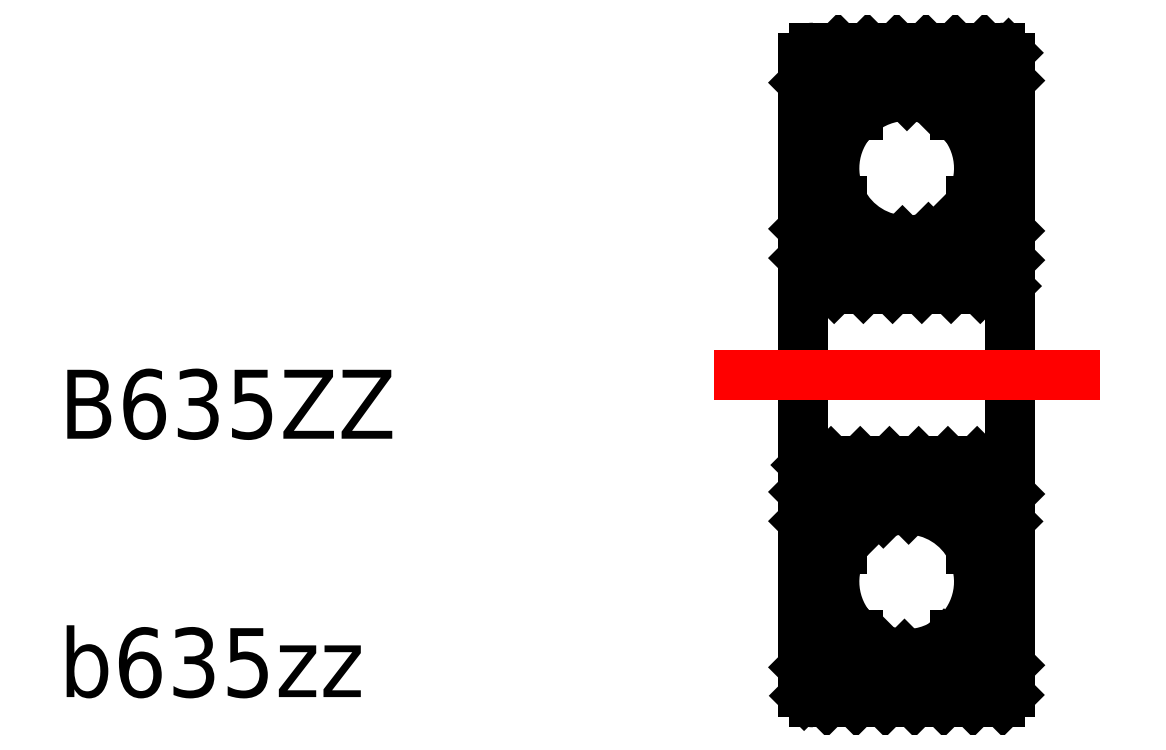
<metadata>
{"format":"dxf","ext":"dxf","renderer":"ezdxf+matplotlib","layout":"modelspace","background":"white","min_lineweight":24,"dpi":150}
</metadata>
<code>
0
SECTION
2
ENTITIES
0
TEXT
8
0
10
26.08
20
30.13
30
0
40
2
1
B635ZZ
0
TEXT
8
0
10
26.08
20
22.63
30
0
40
2
1
b635zz
0
POINT
8
VIS
10
57.58
20
42.8
30
0
210
1
220
0
230
0
0
POINT
8
VIS
10
57.58
20
42.8
30
0
210
1
220
0
230
0
0
POINT
8
VIS
10
57.81
20
42.8
30
0
210
1
220
0
230
0
0
POINT
8
VIS
10
59.33
20
41.04
30
1.403
210
1
220
0
230
0
0
POINT
8
VIS
10
59.33
20
40.6
30
-0.5007
210
1
220
0
230
0
0
POINT
8
VIS
10
59.33
20
41.82
30
-2.027
210
1
220
0
230
0
0
POINT
8
VIS
10
59.33
20
43.77
30
-2.027
210
1
220
0
230
0
0
POINT
8
VIS
10
59.33
20
44.99
30
-0.5007
210
1
220
0
230
0
0
POINT
8
VIS
10
59.33
20
44.56
30
1.403
210
1
220
0
230
0
0
POINT
8
VIS
10
57.81
20
42.8
30
0
210
-1
220
0
230
0
0
POINT
8
VIS
10
59.33
20
41.04
30
1.403
210
-1
220
0
230
1e-16
0
POINT
8
VIS
10
59.33
20
40.6
30
-0.5007
210
-1
220
0
230
1e-16
0
POINT
8
VIS
10
59.33
20
41.82
30
-2.027
210
-1
220
0
230
1e-16
0
POINT
8
VIS
10
59.33
20
43.77
30
-2.027
210
-1
220
0
230
1e-16
0
POINT
8
VIS
10
59.33
20
44.99
30
-0.5007
210
-1
220
0
230
1e-16
0
POINT
8
VIS
10
59.33
20
44.56
30
1.403
210
-1
220
0
230
1e-16
0
POINT
8
VIS
10
55.41
20
44.88
30
0
210
1
220
0
230
0
0
POINT
8
VIS
10
55.41
20
44.88
30
0
210
1
220
0
230
0
0
POINT
8
VIS
10
55.41
20
44.88
30
0
210
1
220
0
230
0
0
POINT
8
VIS
10
57.91
20
43.38
30
-2.598
210
1
220
0
230
0
0
POINT
8
VIS
10
57.91
20
43.38
30
2.598
210
1
220
0
230
0
0
POINT
8
VIS
10
60.41
20
44.88
30
0
210
1
220
0
230
0
0
POINT
8
VIS
10
57.91
20
43.38
30
2.598
210
-1
220
0
230
0
0
POINT
8
VIS
10
57.91
20
43.38
30
-2.598
210
-1
220
0
230
0
0
POINT
8
VIS
10
60.41
20
44.88
30
0
210
-1
220
0
230
0
0
POINT
8
VIS
10
57.91
20
46.38
30
-2.598
210
1
220
0
230
0
0
POINT
8
VIS
10
57.91
20
46.38
30
2.598
210
1
220
0
230
0
0
POINT
8
VIS
10
57.91
20
46.38
30
2.598
210
-1
220
0
230
0
0
POINT
8
VIS
10
57.91
20
46.38
30
-2.598
210
-1
220
0
230
0
0
POINT
8
VIS
10
59.87
20
41.25
30
2.828
210
1
220
0
230
0
0
POINT
8
VIS
10
59.87
20
41.25
30
-2.828
210
1
220
0
230
0
0
POINT
8
VIS
10
59.87
20
41.25
30
2.828
210
-1
220
0
230
1e-16
0
POINT
8
VIS
10
59.87
20
41.25
30
-2.828
210
-1
220
0
230
1e-16
0
POINT
8
VIS
10
57.87
20
44.08
30
0
210
1
220
0
230
0
0
POINT
8
VIS
10
57.87
20
44.08
30
0
210
1
220
0
230
0
0
POINT
8
VIS
10
59.87
20
46.91
30
-2.828
210
1
220
0
230
0
0
POINT
8
VIS
10
59.87
20
46.91
30
2.828
210
1
220
0
230
0
0
POINT
8
VIS
10
59.87
20
46.91
30
-2.828
210
-1
220
0
230
1e-16
0
POINT
8
VIS
10
59.87
20
46.91
30
2.828
210
-1
220
0
230
1e-16
0
POINT
8
VIS
10
69.89
20
43.89
30
0
210
1
220
0
230
0
0
POINT
8
VIS
10
69.89
20
43.89
30
0
210
1
220
0
230
0
0
POINT
8
VIS
10
74.2
20
50.78
30
0
210
1
220
0
230
0
0
POINT
8
VIS
10
74.2
20
50.78
30
0
210
1
220
0
230
0
0
POINT
8
VIS
10
66.93
20
56.8
30
0
210
1
220
0
230
0
0
POINT
8
VIS
10
66.93
20
56.8
30
0
210
1
220
0
230
0
0
POINT
8
VIS
10
86.99
20
38.17
30
0
210
1
220
0
230
0
0
POINT
8
VIS
10
86.99
20
38.17
30
0
210
1
220
0
230
0
0
POINT
8
VIS
10
90.49
20
35.13
30
-6.307
210
1
220
0
230
0
0
POINT
8
VIS
10
90.49
20
41.21
30
-6.307
210
1
220
0
230
0
0
POINT
8
VIS
10
90.49
20
35.13
30
-6.307
210
-1
220
0
230
1e-16
0
POINT
8
VIS
10
90.49
20
41.21
30
-6.307
210
-1
220
0
230
1e-16
0
POINT
8
VIS
10
83.91
20
64.4
30
0
210
1
220
0
230
0
0
POINT
8
VIS
10
83.91
20
64.4
30
0
210
1
220
0
230
0
0
INSERT
8
VIS
2
*X4
10
47.68
20
31.98
30
0
0
LINE
8
VIS
10
53.68
20
27.73
30
0
11
53.68
21
29.18
31
0
0
LINE
8
VIS
10
47.68
20
29.18
30
0
11
47.68
21
27.73
31
0
0
INSERT
8
VIS
2
*X5
10
47.68
20
31.98
30
0
0
ARC
8
VIS
10
50.68
20
25.98
30
0
40
2.1
50
26.59
51
153.4
0
LINE
8
VIS
10
53.38
20
22.48
30
0
11
47.98
21
22.48
31
0
0
ARC
8
VIS
10
50.68
20
25.98
30
0
40
2.1
50
227.6
51
312.4
0
LINE
8
VIS
10
48.8
20
26.92
30
0
11
48.08
21
26.92
31
0
0
LINE
8
VIS
10
48.08
20
24.43
30
0
11
49.27
21
24.43
31
0
0
LINE
8
VIS
10
48.08
20
24.43
30
0
11
48.08
21
26.92
31
0
0
ARC
8
VIS
10
50.68
20
25.98
30
0
40
2.1
50
153.4
51
227.6
0
LINE
8
VIS
10
47.68
20
27.73
30
0
11
48.08
21
27.73
31
0
0
LINE
8
VIS
10
48.08
20
27.73
30
0
11
48.08
21
26.92
31
0
0
LINE
8
VIS
10
47.68
20
22.78
30
0
11
47.68
21
23.73
31
0
0
ARC
8
VIS
10
47.98
20
22.78
30
0
40
0.3
50
180
51
270
0
LINE
8
VIS
10
47.68
20
23.73
30
0
11
48.08
21
23.73
31
0
0
LINE
8
VIS
10
47.68
20
23.73
30
0
11
47.68
21
27.73
31
0
0
LINE
8
VIS
10
48.08
20
23.73
30
0
11
48.08
21
24.43
31
0
0
LINE
8
VIS
10
47.78
20
23.73
30
0
11
47.78
21
27.73
31
0
0
LINE
8
VIS
10
48.08
20
23.73
30
0
11
47.78
21
27.73
31
0
0
LINE
8
VIS
10
47.78
20
23.73
30
0
11
48.08
21
26.92
31
0
0
LINE
8
VIS
10
53.28
20
26.92
30
0
11
52.56
21
26.92
31
0
0
LINE
8
VIS
10
52.1
20
24.43
30
0
11
53.28
21
24.43
31
0
0
LINE
8
VIS
10
53.28
20
26.92
30
0
11
53.28
21
24.43
31
0
0
ARC
8
VIS
10
50.68
20
25.98
30
0
40
2.1
50
312.4
51
26.59
0
LINE
8
VIS
10
53.28
20
27.73
30
0
11
53.68
21
27.73
31
0
0
LINE
8
VIS
10
53.28
20
26.92
30
0
11
53.28
21
27.73
31
0
0
POINT
8
VIS
10
50.68
20
27.29
30
3.741
210
1
220
0
230
0
0
POINT
8
VIS
10
50.68
20
26.13
30
-1.335
210
1
220
0
230
0
0
POINT
8
VIS
10
50.68
20
27.29
30
3.741
210
-1
220
0
230
1e-16
0
POINT
8
VIS
10
50.68
20
26.13
30
-1.335
210
-1
220
0
230
1e-16
0
LINE
8
VIS
10
53.68
20
23.73
30
0
11
53.68
21
22.78
31
0
0
ARC
8
VIS
10
53.38
20
22.78
30
0
40
0.3
50
270
51
0
0
LINE
8
VIS
10
53.28
20
23.73
30
0
11
53.68
21
23.73
31
0
0
LINE
8
VIS
10
53.68
20
27.73
30
0
11
53.68
21
23.73
31
0
0
LINE
8
VIS
10
53.28
20
23.73
30
0
11
53.28
21
24.43
31
0
0
LINE
8
VIS
10
53.58
20
27.73
30
0
11
53.58
21
23.73
31
0
0
LINE
8
VIS
10
53.58
20
23.73
30
0
11
53.28
21
26.92
31
0
0
LINE
8
VIS
10
53.28
20
23.73
30
0
11
53.58
21
27.73
31
0
0
INSERT
8
VIS
2
*X3
10
47.68
20
31.98
30
0
0
INSERT
8
VIS
2
*X2
10
47.68
20
31.98
30
0
0
LINE
8
VIS
10
47.98
20
34.48
30
0
11
53.38
21
34.48
31
0
0
ARC
8
VIS
10
50.68
20
37.98
30
0
40
2.1
50
206.6
51
333.4
0
LINE
8
VIS
10
53.38
20
41.48
30
0
11
47.98
21
41.48
31
0
0
ARC
8
VIS
10
50.68
20
37.98
30
0
40
2.1
50
47.57
51
132.4
0
LINE
8
VIS
10
47.98
20
29.48
30
0
11
53.38
21
29.48
31
0
0
LINE
8
VIS
10
47.68
20
40.23
30
0
11
47.68
21
36.23
31
0
0
ARC
8
VIS
10
47.98
20
34.78
30
0
40
0.3
50
180
51
270
0
LINE
8
VIS
10
48.8
20
37.04
30
0
11
48.08
21
37.04
31
0
0
LINE
8
VIS
10
47.68
20
41.18
30
0
11
47.68
21
40.23
31
0
0
LINE
8
VIS
10
48.08
20
39.53
30
0
11
49.27
21
39.53
31
0
0
ARC
8
VIS
10
47.98
20
41.18
30
0
40
0.3
50
90
51
180
0
LINE
8
VIS
10
47.68
20
40.23
30
0
11
48.08
21
40.23
31
0
0
LINE
8
VIS
10
48.08
20
39.53
30
0
11
48.08
21
37.04
31
0
0
ARC
8
VIS
10
50.68
20
37.98
30
0
40
2.1
50
132.4
51
206.6
0
LINE
8
VIS
10
47.68
20
36.23
30
0
11
48.08
21
36.23
31
0
0
LINE
8
VIS
10
47.68
20
34.78
30
0
11
47.68
21
36.23
31
0
0
LINE
8
VIS
10
48.08
20
40.23
30
0
11
48.08
21
39.53
31
0
0
LINE
8
VIS
10
47.68
20
34.78
30
0
11
47.68
21
31.98
31
0
0
LINE
8
VIS
10
47.78
20
40.23
30
0
11
47.78
21
36.23
31
0
0
LINE
8
VIS
10
48.08
20
40.23
30
0
11
47.78
21
36.23
31
0
0
LINE
8
VIS
10
47.78
20
40.23
30
0
11
48.08
21
37.04
31
0
0
LINE
8
VIS
10
48.08
20
36.23
30
0
11
48.08
21
37.04
31
0
0
ARC
8
VIS
10
47.98
20
29.18
30
0
40
0.3
50
90
51
180
0
LINE
8
VIS
10
47.68
20
29.18
30
0
11
47.68
21
31.98
31
0
0
POINT
8
VIS
10
47.68
20
31.98
30
0
210
1
220
0
230
0
0
POINT
8
VIS
10
47.68
20
31.98
30
0
210
1
220
0
230
0
0
LINE
8
VIS
10
53.68
20
36.23
30
0
11
53.68
21
40.23
31
0
0
LINE
8
VIS
10
53.28
20
37.04
30
0
11
52.56
21
37.04
31
0
0
ARC
8
VIS
10
53.38
20
34.78
30
0
40
0.3
50
270
51
0
0
LINE
8
VIS
10
53.68
20
40.23
30
0
11
53.68
21
41.18
31
0
0
ARC
8
VIS
10
53.38
20
41.18
30
0
40
0.3
50
0
51
90
0
LINE
8
VIS
10
52.1
20
39.53
30
0
11
53.28
21
39.53
31
0
0
LINE
8
VIS
10
53.28
20
37.04
30
0
11
53.28
21
39.53
31
0
0
LINE
8
VIS
10
53.28
20
40.23
30
0
11
53.68
21
40.23
31
0
0
ARC
8
VIS
10
50.68
20
37.98
30
0
40
2.1
50
333.4
51
47.57
0
LINE
8
VIS
10
53.28
20
36.23
30
0
11
53.68
21
36.23
31
0
0
LINE
8
VIS
10
53.68
20
36.23
30
0
11
53.68
21
34.78
31
0
0
LINE
8
VIS
10
53.28
20
40.23
30
0
11
53.28
21
39.53
31
0
0
LINE
8
VIS
10
53.68
20
34.78
30
0
11
53.68
21
31.98
31
0
0
LINE
8
VIS
10
53.58
20
36.23
30
0
11
53.58
21
40.23
31
0
0
LINE
8
VIS
10
53.58
20
40.23
30
0
11
53.28
21
37.04
31
0
0
LINE
8
VIS
10
53.28
20
40.23
30
0
11
53.58
21
36.23
31
0
0
LINE
8
VIS
10
53.28
20
37.04
30
0
11
53.28
21
36.23
31
0
0
ARC
8
VIS
10
53.38
20
29.18
30
0
40
0.3
50
0
51
90
0
LINE
8
VIS
10
53.68
20
29.18
30
0
11
53.68
21
31.98
31
0
0
POINT
8
VIS
10
53.28
20
31.98
30
0
210
-1
220
1e-16
230
0
0
POINT
8
VIS
10
50.68
20
29.37
30
-5.406
210
1
220
0
230
0
0
POINT
8
VIS
10
50.68
20
34.58
30
-5.406
210
1
220
0
230
0
0
POINT
8
VIS
10
50.68
20
37.83
30
-1.335
210
1
220
0
230
0
0
POINT
8
VIS
10
50.68
20
36.67
30
3.741
210
1
220
0
230
0
0
POINT
8
VIS
10
50.68
20
29.37
30
-5.406
210
-1
220
0
230
1e-16
0
POINT
8
VIS
10
50.68
20
34.58
30
-5.406
210
-1
220
0
230
1e-16
0
POINT
8
VIS
10
50.68
20
37.83
30
-1.335
210
-1
220
0
230
1e-16
0
POINT
8
VIS
10
50.68
20
36.67
30
3.741
210
-1
220
0
230
1e-16
0
POINT
8
VIS
10
53.28
20
31.98
30
0
210
1
220
0
230
0
0
LINE
8
CENTER
10
45.09
20
31.98
30
0
11
56.3
21
31.98
31
0
0
ENDSEC
0
EOF

</code>
